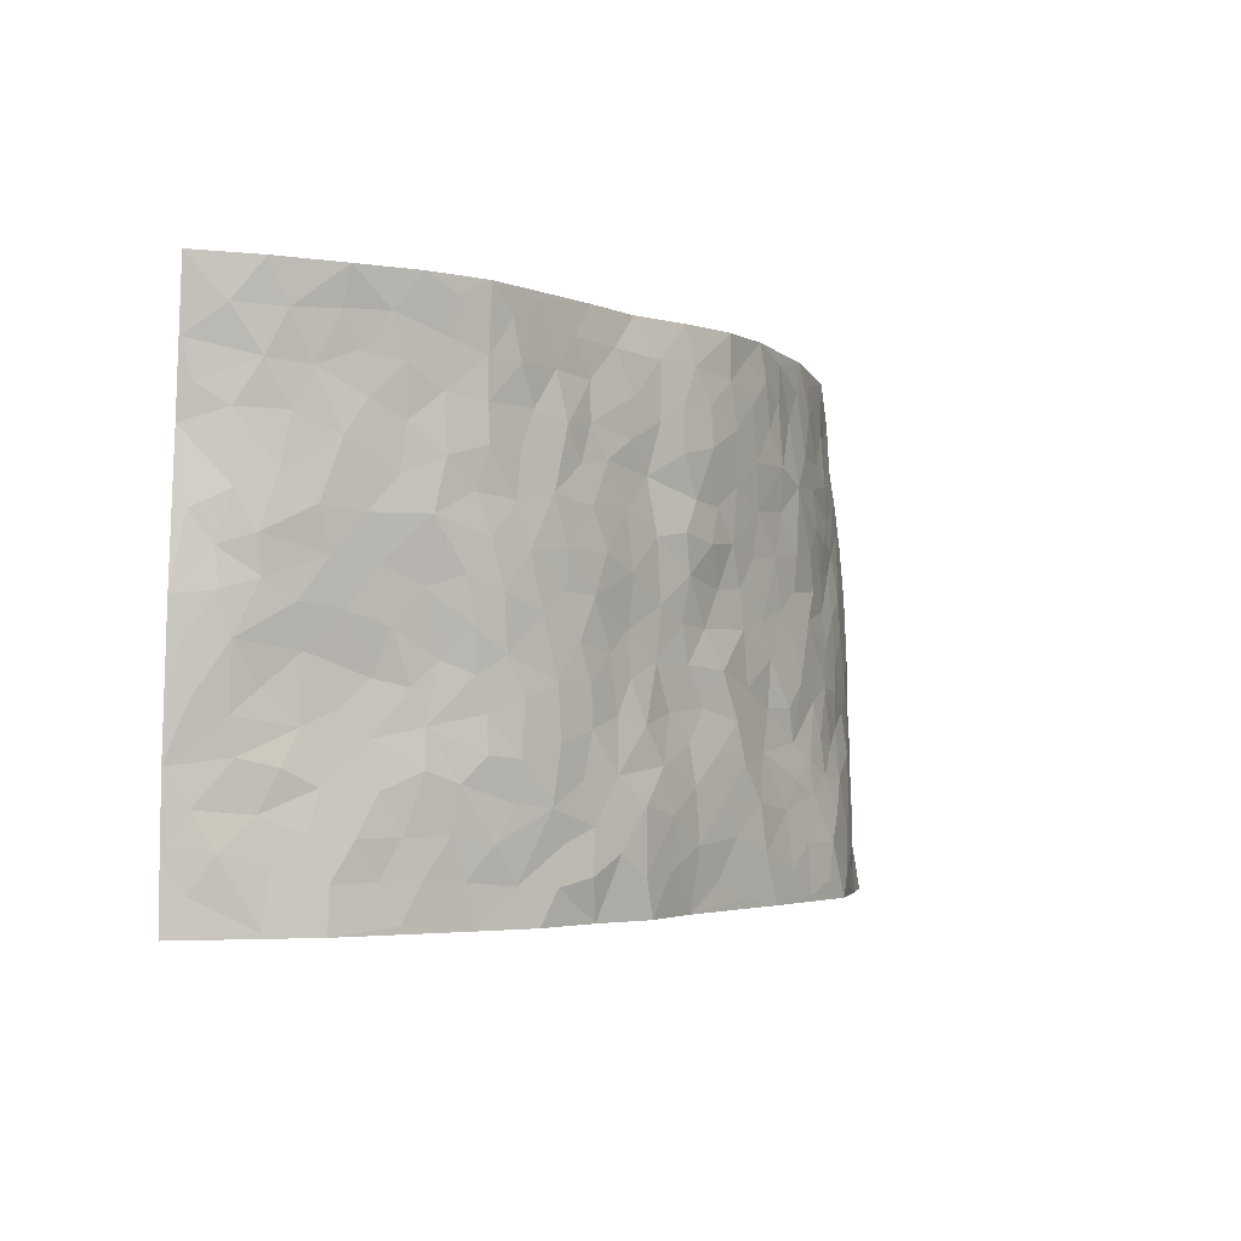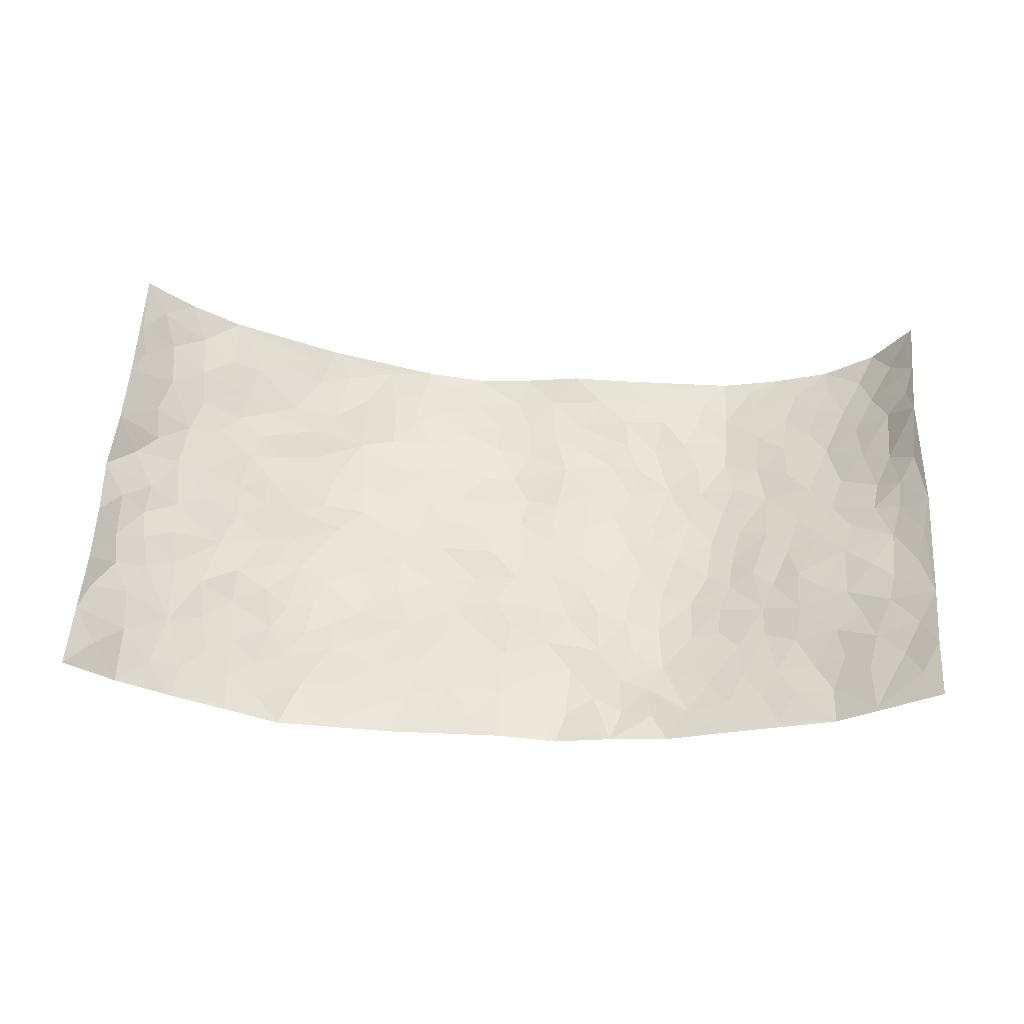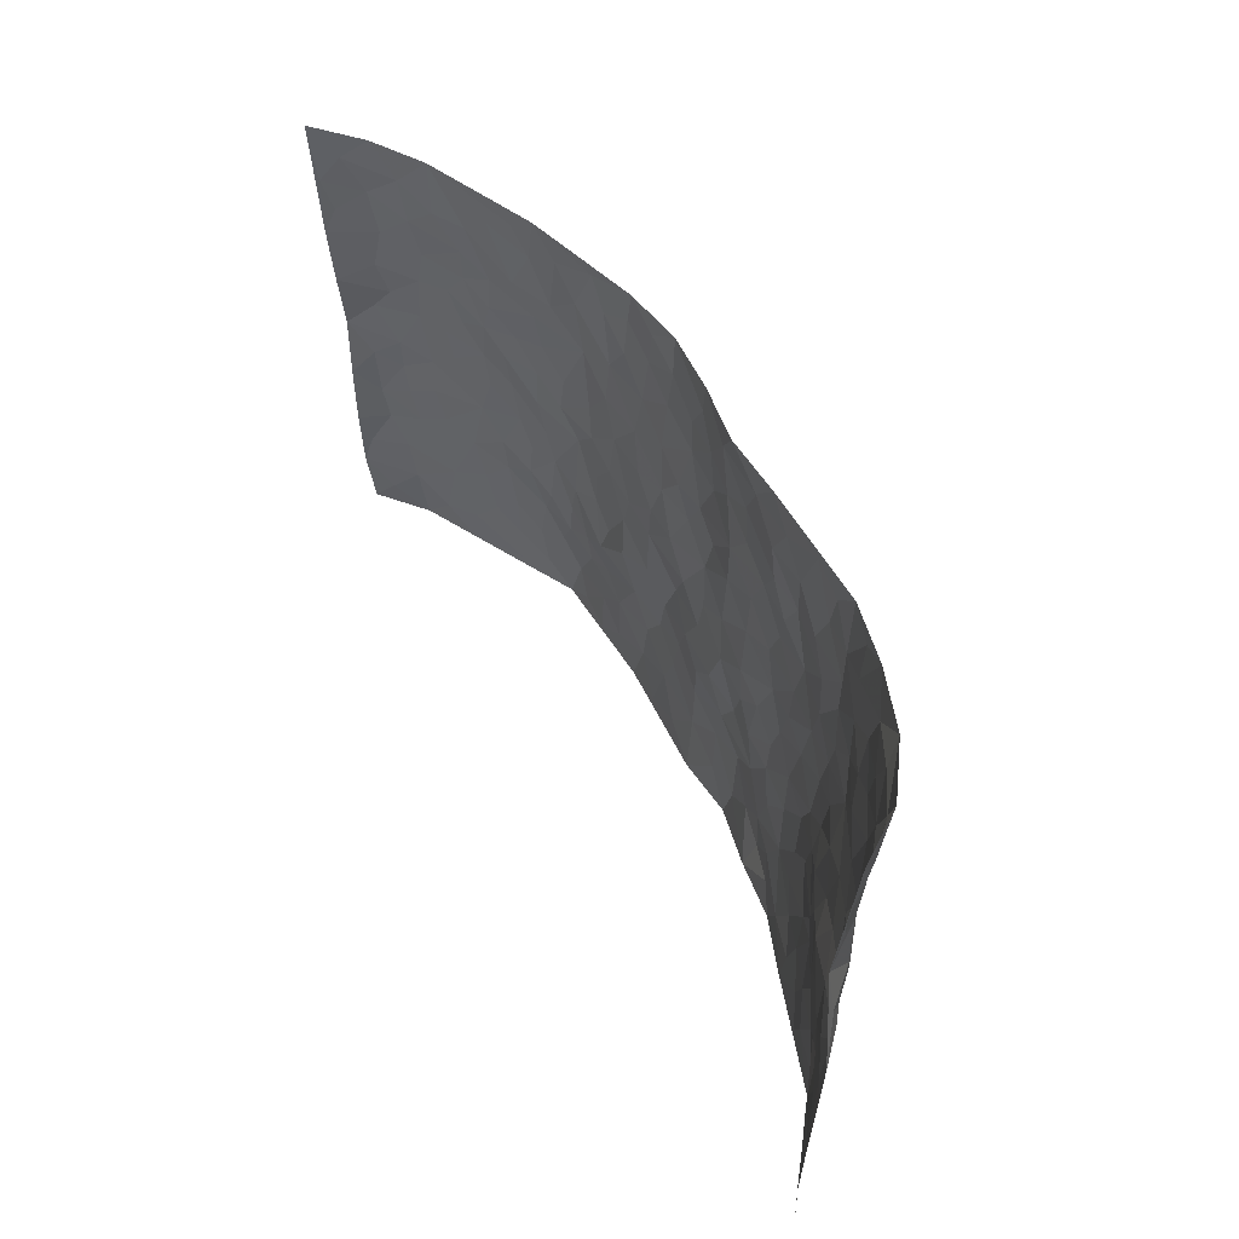
<metadata>
{"format":"obj","ext":"obj","renderer":"f3d","projection":"perspective","resolution":1024,"background":"white","views":[{"elev":-3.6,"azim":126.2,"up":"+Y"},{"elev":56.2,"azim":3.1,"up":"+Z"},{"elev":49.0,"azim":62.7,"up":"+Y"}]}
</metadata>
<code>
v -0.932 0.004502 0.1657
v -0.9008 1 0.2353
v 0.9102 -0.001933 0.2233
v 0.9175 0.9981 0.1828
v -0.7732 0.3993 0.08063
v -0.9226 0.5038 0.1917
v -0.8274 0.3639 0.1099
v -0.007862 0.002086 -0.07234
v -0.9145 0.2545 0.193
v -0.8793 0.3429 0.1496
v -0.7249 0.007462 0.03376
v -0.9211 0.1293 0.1853
v -0.6997 0.299 0.03391
v -0.8346 0.008536 0.0888
v -0.8143 0.2947 0.09872
v -0.5012 0.009454 -0.07561
v -0.9047 0.1921 0.1725
v -0.2992 0.1718 -0.07906
v -0.7582 0.3284 0.06552
v -0.8318 0.1253 0.1081
v -0.8804 0.06733 0.1439
v -0.7759 0.06963 0.0686
v -0.669 0.1328 0.006017
v -0.7136 0.08064 0.03267
v -0.8388 0.2126 0.1197
v -0.8703 0.2747 0.1392
v -0.7527 0.1827 0.05876
v -0.6858 0.2163 0.01866
v -0.8309 0.4943 0.1203
v -0.9158 0.3792 0.1944
v -0.702 1.004 0.09013
v -0.5414 0.2296 -0.04336
v 0.2556 0.1533 -0.07066
v -0.9039 0.7502 0.2195
v -0.3701 0.3977 -0.06623
v -0.7539 0.7593 0.09176
v -0.7636 0.8376 0.1102
v -0.5787 0.4488 -0.01227
v -0.5896 0.6119 0.01029
v -0.475 1.004 -0.002373
v -0.8908 0.6889 0.1976
v -0.6509 0.5691 0.02396
v -0.3872 0.7587 -0.05318
v -0.5122 0.2861 -0.04117
v -0.4652 0.2315 -0.05834
v -0.5033 0.1694 -0.06149
v -0.4454 0.6424 -0.04107
v -0.3658 0.565 -0.05621
v 0.1672 0.471 -0.07097
v -0.3392 0.2267 -0.07439
v -0.2083 0.6137 -0.06835
v -0.3737 0.6346 -0.05652
v -0.311 0.06349 -0.08466
v -0.6124 0.7166 0.02558
v -0.4015 0.2006 -0.07198
v -0.8344 0.6235 0.1297
v -0.03931 0.3486 -0.07736
v 0.05617 0.3378 -0.07419
v 0.2992 0.4468 -0.07407
v -0.09318 0.5521 -0.07165
v -0.1638 0.558 -0.07084
v 0.09587 0.6284 -0.0784
v -0.6278 0.3528 0.003969
v -0.7291 0.5804 0.06414
v -0.8841 0.8122 0.2027
v -0.5666 0.1365 -0.04359
v -0.3778 0.01848 -0.08158
v -0.7738 0.4731 0.07917
v -0.6184 0.1789 -0.01689
v -0.615 0.02489 -0.02096
v -0.2547 0.006804 -0.08671
v -0.6184 0.09471 -0.02199
v -0.5543 0.06058 -0.05169
v -0.4418 0.04438 -0.08048
v -0.4609 0.1117 -0.07754
v -0.8443 0.6906 0.1512
v -0.8968 0.8755 0.2215
v -0.7205 0.5158 0.05572
v 0.006865 0.9974 -0.07449
v -0.7753 0.6815 0.09458
v -0.5614 0.3209 -0.02146
v -0.512 0.4675 -0.03258
v 0.008672 0.5705 -0.08464
v -0.04812 0.4826 -0.07499
v 0.004335 0.419 -0.07695
v -0.13 0.1301 -0.08653
v -0.5603 0.6765 -0.0004922
v -0.874 0.5675 0.1499
v -0.7108 0.6975 0.06438
v -0.453 0.3031 -0.0563
v -0.6305 0.2743 -0.006589
v -0.4959 0.6942 -0.02412
v -0.1726 0.4871 -0.07261
v -0.264 0.4397 -0.06931
v -0.633 0.6555 0.02908
v -0.01635 0.1169 -0.08554
v -0.4162 0.5161 -0.05485
v -0.347 0.2928 -0.06379
v -0.2401 0.5068 -0.06797
v -0.1814 0.3849 -0.0744
v -0.9095 0.6258 0.2074
v -0.6882 0.6294 0.04806
v -0.7874 0.5861 0.09292
v -0.3709 0.1163 -0.08053
v -0.5175 0.5393 -0.02112
v -0.6741 0.4124 0.0235
v -0.1322 0.3266 -0.0856
v -0.1532 0.2522 -0.08868
v -0.5124 0.6179 -0.01974
v 0.1127 0.7271 -0.07004
v -0.007881 0.2152 -0.08398
v -0.07597 0.2747 -0.08646
v 0.002263 0.2877 -0.07823
v -0.4321 0.3694 -0.05467
v -0.2013 0.1878 -0.08794
v -0.6464 0.4946 0.01634
v -0.5565 0.3876 -0.02458
v -0.4939 0.3979 -0.04243
v -0.3073 0.5289 -0.06267
v -0.2611 0.354 -0.06527
v -0.3567 0.472 -0.06241
v -0.2299 0.275 -0.07562
v -0.09045 0.4126 -0.08516
v -0.5881 0.5377 -0.001373
v -0.09651 0.1996 -0.08708
v -0.2199 0.09737 -0.0888
v -0.404 0.2639 -0.06371
v -0.8819 0.4426 0.1562
v -0.8365 0.4267 0.1154
v 0.09273 0.4211 -0.07431
v 0.2066 0.2342 -0.08011
v 0.08475 0.5151 -0.07818
v 0.02111 0.4872 -0.07784
v 0.1659 0.3901 -0.07532
v 0.7652 0.4907 0.0932
v 0.2211 0.4301 -0.07415
v 0.2659 0.3089 -0.07364
v 0.1642 0.5648 -0.07933
v 0.1282 0.9953 -0.05447
v -0.2908 0.6242 -0.06404
v 0.4315 0.8741 -0.05956
v 0.4996 0.9924 -0.05509
v -0.2106 0.784 -0.07681
v -0.05307 0.8642 -0.08601
v -0.3248 0.3526 -0.06973
v -0.4571 0.5718 -0.03952
v -0.08122 0.05388 -0.07936
v -0.1665 0.02526 -0.08313
v 0.1151 -0.0003612 -0.08265
v 0.01874 0.8591 -0.08209
v -0.01275 0.6982 -0.08334
v 0.4169 0.1908 -0.0388
v 0.3405 0.2837 -0.0677
v 0.5844 0.5195 0.002538
v 0.5251 0.5395 -0.03073
v 0.4483 0.1295 -0.02463
v 0.5146 0.2216 -0.00947
v 0.414 0.3553 -0.05511
v 0.02638 0.6398 -0.08934
v -0.0567 0.6266 -0.08605
v -0.1429 0.7312 -0.07843
v -0.08272 0.6931 -0.079
v -0.05597 0.7911 -0.08933
v -0.1339 0.6341 -0.07626
v 0.0255 0.7735 -0.08616
v 0.2527 0.9947 -0.05745
v -0.01278 0.9261 -0.08193
v -0.2649 0.8496 -0.06955
v -0.1943 0.8827 -0.07923
v -0.3129 0.785 -0.06628
v -0.2367 1.001 -0.06849
v -0.225 0.6996 -0.07008
v -0.3149 0.7045 -0.05979
v -0.1355 0.8314 -0.08461
v -0.115 0.9989 -0.08464
v 0.2229 0.7429 -0.07154
v 0.1781 0.6645 -0.0761
v 0.3313 0.5903 -0.07314
v 0.264 0.5195 -0.07627
v 0.2713 0.6623 -0.07743
v 0.4304 0.7378 -0.05684
v 0.3616 0.6782 -0.07069
v 0.2917 0.7293 -0.06944
v 0.07398 0.9269 -0.07118
v 0.08365 0.8215 -0.07757
v 0.1509 0.8558 -0.07309
v 0.256 0.8695 -0.06018
v 0.3278 0.7888 -0.07033
v 0.2364 0.5926 -0.0808
v -0.8326 0.8725 0.1573
v -0.6599 0.8225 0.05528
v -0.8247 0.7801 0.1427
v -0.807 1.003 0.1542
v -0.8592 0.9433 0.1924
v -0.7719 0.9273 0.1206
v -0.7014 0.8912 0.08695
v -0.5853 0.9352 0.03439
v -0.6387 0.8918 0.05302
v -0.6685 0.752 0.04871
v -0.5473 0.8199 0.007491
v -0.607 0.7873 0.02529
v -0.5 0.9069 -0.005951
v -0.3824 0.8823 -0.03522
v -0.5287 0.9661 0.01396
v -0.4567 0.8215 -0.02405
v -0.4321 0.9412 -0.02264
v -0.3361 0.977 -0.04515
v -0.503 0.7663 -0.01233
v -0.3142 0.9054 -0.05642
v -0.2526 0.9338 -0.0698
v 0.1612 0.7825 -0.07288
v 0.2602 0.8005 -0.06497
v 0.194 0.9305 -0.06327
v 0.399 0.8061 -0.05848
v 0.344 0.8758 -0.0597
v 0.3902 0.9775 -0.05708
v 0.2959 0.9334 -0.05944
v 0.4501 0.9422 -0.05748
v 0.3825 0.4876 -0.06425
v 0.3288 0.5242 -0.06912
v 0.4874 0.5974 -0.04613
v 0.4366 0.6585 -0.055
v 0.4103 0.5818 -0.06098
v 0.35 0.1842 -0.05846
v 0.4767 0.3286 -0.02838
v 0.4617 0.5158 -0.0511
v 0.3476 0.3824 -0.06701
v -0.1185 0.9156 -0.08428
v -0.1766 0.9592 -0.0751
v 0.3149 0.1279 -0.05633
v 0.5923 0.0098 0.04124
v 0.1997 0.3299 -0.07392
v 0.272 0.3804 -0.0754
v 0.5716 0.2423 0.01266
v 0.7378 0.9869 0.016
v 0.9124 0.2482 0.2187
v 0.4985 0.8055 -0.04804
v 0.6978 0.4813 0.06168
v 0.4949 0.7401 -0.04854
v 0.918 0.4976 0.204
v 0.6459 0.2896 0.05579
v 0.5079 0.461 -0.03084
v 0.7439 0.3062 0.1056
v 0.5504 0.4098 0.002774
v 0.4749 -0.003272 0.002645
v 0.08732 0.2499 -0.08571
v 0.4919 0.07194 0.00164
v 0.1329 0.3165 -0.08312
v 0.4144 0.2604 -0.04847
v 0.8268 0.2615 0.1563
v 0.6279 0.4557 0.02975
v 0.5618 0.07717 0.02437
v 0.4493 0.4193 -0.04694
v 0.5922 0.3668 0.02409
v 0.2841 0.2276 -0.06863
v 0.4744 0.2655 -0.0306
v 0.259 0.07387 -0.07046
v 0.3579 -0.002897 -0.03973
v 0.2361 -0.001041 -0.05657
v 0.1962 0.111 -0.08044
v 0.06322 0.1687 -0.09018
v 0.1419 0.1872 -0.09144
v 0.5952 0.1427 0.0342
v 0.7459 0.4181 0.09897
v 0.7183 0.2169 0.0909
v 0.6296 0.07655 0.05422
v 0.6456 0.3802 0.05541
v 0.6897 0.3349 0.07836
v 0.8392 0.3225 0.1576
v 0.7277 0.5607 0.06283
v 0.6706 0.1409 0.0622
v 0.7332 0.1458 0.09793
v 0.7993 0.3637 0.1345
v 0.8877 0.3464 0.188
v 0.8463 0.4339 0.1462
v 0.5687 0.3077 0.01509
v 0.7794 0.102 0.1325
v 0.3256 0.05874 -0.05165
v 0.4017 0.06333 -0.02862
v 0.06558 0.07611 -0.08472
v 0.1372 0.06958 -0.08708
v 0.9023 0.7475 0.209
v 0.7076 0.07475 0.07997
v 0.6357 0.2107 0.04704
v 0.9034 0.4221 0.196
v 0.8638 0.5044 0.1553
v 0.7725 0.2465 0.1188
v 0.521 0.1429 0.003412
v 0.7093 -0.002771 0.08116
v 0.4985 0.3876 -0.02405
v 0.8771 0.06041 0.2013
v 0.9087 0.1234 0.2242
v 0.7954 0.1771 0.1436
v 0.8476 0.1213 0.1713
v 0.7875 0.005143 0.1365
v 0.879 0.1854 0.1948
v 0.6554 0.5492 0.02975
v 0.6834 0.6251 0.03134
v 0.5867 0.6283 -0.0157
v 0.7999 0.6842 0.09727
v 0.631 0.764 0.0008306
v 0.8974 0.6219 0.189
v 0.7524 0.6338 0.06394
v 0.8249 0.5887 0.1165
v 0.7261 0.7358 0.03957
v 0.8137 0.5244 0.119
v 0.8682 0.5695 0.1616
v 0.8529 0.6537 0.1393
v 0.6367 0.6847 0.008285
v 0.5698 0.7167 -0.02583
v 0.5138 0.6677 -0.03743
v 0.8287 0.845 0.1032
v 0.7086 0.8624 0.02654
v 0.791 0.7692 0.08444
v 0.8558 0.7723 0.1413
v 0.7689 0.8363 0.06023
v 0.9083 0.8726 0.1935
v 0.6904 0.7944 0.02211
v 0.8924 0.808 0.1825
v 0.7388 0.922 0.03226
v 0.8411 0.9899 0.08517
v 0.6203 0.9903 -0.02656
v 0.8084 0.917 0.07284
v 0.8717 0.9229 0.1325
v 0.6653 0.9257 -0.001846
v 0.5631 0.8947 -0.03118
v 0.4996 0.8748 -0.04951
v 0.5595 0.9627 -0.04062
v 0.5736 0.8147 -0.02323
v 0.6385 0.8524 -0.005665
f 29 6 128
f 12 21 20
f 26 10 9
f 55 45 46
f 27 19 15
f 26 9 17
f 101 6 88
f 12 1 21
f 7 15 19
f 125 86 96
f 84 123 85
f 129 29 128
f 25 27 15
f 12 20 17
f 73 75 66
f 22 14 11
f 26 17 25
f 9 12 17
f 25 15 26
f 5 129 7
f 52 146 48
f 55 18 50
f 7 19 5
f 20 27 25
f 124 82 105
f 41 76 34
f 20 14 22
f 14 20 21
f 14 21 1
f 24 22 11
f 24 27 22
f 72 66 69
f 69 32 91
f 70 24 11
f 24 23 27
f 17 20 25
f 27 20 22
f 10 15 7
f 10 26 15
f 23 28 27
f 27 13 19
f 28 23 69
f 13 27 28
f 119 121 94
f 10 7 129
f 6 30 128
f 9 10 30
f 36 192 80
f 80 102 89
f 118 81 44
f 64 103 78
f 115 126 86
f 45 32 46
f 91 63 13
f 129 68 29
f 95 87 54
f 95 54 199
f 202 40 204
f 82 97 105
f 29 88 6
f 18 55 104
f 148 126 71
f 38 82 124
f 50 18 122
f 117 82 38
f 5 19 106
f 82 117 118
f 80 64 102
f 127 45 55
f 194 77 190
f 98 35 114
f 39 124 105
f 127 50 98
f 106 19 13
f 66 75 46
f 39 95 42
f 63 117 38
f 95 89 102
f 101 56 76
f 51 140 99
f 18 53 126
f 62 83 132
f 45 127 90
f 112 113 57
f 103 29 68
f 130 85 58
f 109 39 105
f 35 94 121
f 113 246 58
f 151 165 163
f 120 100 94
f 114 127 98
f 192 190 65
f 95 39 87
f 36 191 37
f 67 104 74
f 56 101 88
f 13 63 106
f 192 34 76
f 268 241 243
f 108 115 125
f 93 84 60
f 133 84 85
f 156 288 157
f 101 76 41
f 80 103 64
f 105 97 146
f 99 61 51
f 92 109 47
f 125 96 111
f 158 227 153
f 75 104 55
f 69 66 32
f 81 91 32
f 106 78 68
f 42 64 78
f 77 34 65
f 24 70 72
f 75 73 16
f 16 71 67
f 2 34 77
f 13 28 91
f 103 56 88
f 56 80 76
f 72 69 23
f 11 16 70
f 16 73 70
f 16 67 74
f 115 18 126
f 24 72 23
f 73 72 70
f 16 74 75
f 72 73 66
f 32 45 44
f 84 83 60
f 66 46 32
f 78 106 116
f 117 63 81
f 67 53 104
f 103 68 78
f 69 91 28
f 36 80 89
f 106 38 116
f 106 68 5
f 81 118 117
f 62 132 138
f 32 44 81
f 53 67 71
f 57 58 85
f 123 100 107
f 93 60 61
f 33 230 224
f 8 96 147
f 132 133 130
f 140 48 119
f 93 100 123
f 122 98 50
f 164 60 160
f 53 71 126
f 125 112 108
f 193 194 195
f 75 55 46
f 63 91 81
f 56 103 80
f 196 198 31
f 18 104 53
f 121 48 97
f 38 106 63
f 118 97 82
f 97 35 121
f 51 172 140
f 130 134 49
f 87 39 109
f 288 252 263
f 97 114 35
f 47 43 92
f 57 113 58
f 248 130 58
f 34 101 41
f 114 90 127
f 116 124 42
f 145 94 35
f 118 114 97
f 167 79 175
f 98 145 35
f 85 123 57
f 43 47 52
f 199 36 89
f 42 78 116
f 159 83 62
f 88 29 103
f 74 104 75
f 118 44 90
f 173 140 172
f 42 95 102
f 190 192 37
f 65 190 77
f 89 95 199
f 125 111 112
f 92 87 109
f 18 115 122
f 177 180 176
f 112 57 107
f 109 105 146
f 93 94 100
f 285 286 275
f 96 86 147
f 137 232 131
f 57 123 107
f 87 92 208
f 49 134 136
f 132 130 49
f 161 164 162
f 50 127 55
f 122 108 107
f 122 107 100
f 48 140 52
f 118 90 114
f 99 119 94
f 123 84 93
f 36 37 192
f 48 121 119
f 120 122 100
f 39 42 124
f 38 124 116
f 248 58 246
f 44 45 90
f 98 122 120
f 146 52 47
f 94 93 99
f 168 209 170
f 212 183 188
f 202 197 200
f 42 102 64
f 107 108 112
f 99 93 61
f 8 280 96
f 112 111 113
f 125 115 86
f 115 108 122
f 128 30 10
f 5 68 129
f 10 129 128
f 132 49 138
f 83 84 133
f 130 133 85
f 83 133 132
f 248 134 130
f 156 152 224
f 151 110 165
f 212 186 211
f 153 224 249
f 254 251 244
f 246 261 262
f 225 158 249
f 49 136 179
f 185 184 150
f 214 188 181
f 181 188 182
f 161 163 174
f 143 170 172
f 110 211 185
f 184 79 167
f 174 228 169
f 62 110 159
f 163 150 144
f 210 169 229
f 170 143 168
f 176 211 110
f 98 120 145
f 94 145 120
f 48 146 97
f 109 146 47
f 148 86 126
f 147 86 148
f 71 8 148
f 8 147 148
f 244 276 254
f 232 136 134
f 174 143 161
f 60 83 160
f 163 162 151
f 159 160 83
f 261 281 262
f 259 281 149
f 219 220 59
f 246 113 111
f 33 255 131
f 157 256 152
f 137 255 153
f 230 278 279
f 262 260 33
f 154 155 242
f 131 255 137
f 248 131 232
f 281 280 149
f 259 258 278
f 220 179 59
f 159 151 160
f 162 160 151
f 164 61 60
f 228 174 144
f 144 174 163
f 159 110 151
f 161 172 164
f 186 184 185
f 161 162 163
f 61 164 51
f 160 162 164
f 187 217 213
f 150 163 165
f 205 202 200
f 79 184 139
f 170 43 173
f 174 169 143
f 161 143 172
f 167 144 150
f 176 180 183
f 172 170 173
f 223 226 221
f 185 150 165
f 99 140 119
f 207 206 203
f 172 51 164
f 43 52 173
f 173 52 140
f 167 175 228
f 228 229 169
f 210 168 169
f 177 110 62
f 189 138 179
f 62 138 177
f 136 232 233
f 181 182 222
f 150 184 167
f 178 180 189
f 49 179 138
f 177 138 189
f 180 178 182
f 178 179 220
f 307 308 304
f 222 223 221
f 215 187 188
f 176 183 212
f 187 213 186
f 214 215 188
f 185 211 186
f 237 181 239
f 182 188 183
f 110 185 165
f 216 215 141
f 211 176 212
f 182 183 180
f 176 110 177
f 213 184 186
f 178 189 179
f 177 189 180
f 195 190 37
f 197 198 200
f 195 194 190
f 34 192 65
f 80 192 76
f 37 196 195
f 194 2 77
f 193 2 194
f 196 37 191
f 31 193 195
f 198 196 191
f 31 195 196
f 199 201 191
f 197 204 31
f 198 191 201
f 31 198 197
f 201 199 54
f 36 199 191
f 54 208 201
f 208 43 205
f 208 54 87
f 198 201 200
f 206 205 203
f 43 170 203
f 210 207 209
f 40 202 206
f 31 204 40
f 197 202 204
f 208 205 200
f 43 203 205
f 205 206 202
f 203 209 207
f 171 40 207
f 40 206 207
f 208 200 201
f 43 208 92
f 170 209 203
f 168 143 169
f 207 210 171
f 168 210 209
f 188 187 212
f 212 187 186
f 166 139 213
f 184 213 139
f 237 214 181
f 215 214 141
f 216 141 218
f 213 217 166
f 142 166 216
f 217 216 166
f 187 215 217
f 216 217 215
f 237 141 214
f 142 216 218
f 223 222 182
f 179 136 59
f 223 220 219
f 267 238 251
f 237 327 141
f 223 182 178
f 158 290 253
f 220 223 178
f 59 233 227
f 233 59 136
f 248 246 131
f 153 249 158
f 251 254 267
f 223 219 226
f 111 261 246
f 297 251 238
f 276 256 157
f 167 228 144
f 229 228 175
f 175 171 229
f 229 171 210
f 260 257 33
f 265 271 272
f 266 289 283
f 269 243 250
f 249 224 152
f 266 283 271
f 227 233 137
f 253 227 158
f 325 313 320
f 135 264 275
f 310 329 239
f 270 298 297
f 249 256 225
f 275 273 269
f 311 222 221
f 155 154 299
f 234 276 157
f 310 311 299
f 222 239 181
f 221 226 155
f 266 263 252
f 242 290 244
f 264 273 275
f 273 264 243
f 242 244 154
f 276 290 225
f 288 234 157
f 240 282 302
f 275 286 306
f 225 290 158
f 234 263 284
f 241 254 276
f 233 232 137
f 137 153 227
f 264 135 238
f 244 251 154
f 260 259 257
f 227 253 219
f 33 224 255
f 154 297 299
f 240 302 307
f 297 154 251
f 264 268 243
f 253 226 219
f 271 284 263
f 277 294 293
f 290 242 253
f 241 234 284
f 59 227 219
f 242 155 226
f 252 245 231
f 157 152 156
f 257 230 33
f 152 256 249
f 278 230 257
f 262 33 131
f 224 153 255
f 259 278 257
f 134 248 232
f 230 279 224
f 96 261 111
f 261 96 280
f 280 281 261
f 246 262 131
f 252 247 245
f 268 267 241
f 283 277 272
f 288 247 252
f 275 274 285
f 295 291 294
f 267 268 264
f 263 234 288
f 309 310 299
f 290 276 244
f 283 272 271
f 267 254 241
f 265 243 241
f 236 240 285
f 297 238 270
f 303 305 298
f 241 276 234
f 221 155 299
f 272 277 293
f 250 243 287
f 286 285 240
f 284 271 265
f 271 263 266
f 295 3 291
f 225 256 276
f 241 284 265
f 289 266 231
f 3 292 291
f 321 235 323
f 293 294 296
f 279 278 258
f 245 279 258
f 279 156 224
f 260 281 259
f 280 8 149
f 262 281 260
f 231 266 252
f 267 264 238
f 306 304 270
f 283 289 295
f 243 269 273
f 236 269 250
f 294 292 296
f 274 236 285
f 269 274 275
f 250 287 293
f 245 289 231
f 236 274 269
f 156 279 247
f 242 226 253
f 247 279 245
f 243 265 287
f 288 156 247
f 265 272 293
f 296 292 236
f 293 287 265
f 295 294 277
f 277 283 295
f 236 250 296
f 289 3 295
f 292 294 291
f 293 296 250
f 300 304 308
f 325 320 235
f 329 330 326
f 270 304 303
f 270 303 298
f 309 305 301
f 135 306 270
f 299 297 298
f 298 309 299
f 238 135 270
f 300 314 305
f 303 300 305
f 304 306 307
f 300 303 304
f 282 319 315
f 322 325 235
f 275 306 135
f 307 306 286
f 240 307 286
f 308 307 302
f 302 282 308
f 308 282 315
f 305 309 298
f 310 309 301
f 310 301 329
f 310 239 311
f 222 311 239
f 299 311 221
f 319 312 315
f 312 323 316
f 301 305 318
f 305 314 316
f 300 308 315
f 316 314 312
f 312 314 315
f 315 314 300
f 323 312 324
f 316 313 318
f 282 4 317
f 330 313 325
f 4 321 324
f 235 320 323
f 282 317 319
f 312 319 317
f 326 325 322
f 316 320 313
f 316 318 305
f 142 218 327
f 327 218 141
f 316 323 320
f 324 312 317
f 4 324 317
f 321 323 324
f 318 313 330
f 328 326 322
f 326 327 329
f 329 327 237
f 326 328 327
f 322 142 328
f 327 328 142
f 329 237 239
f 301 318 330
f 326 330 325
f 330 329 301

</code>
